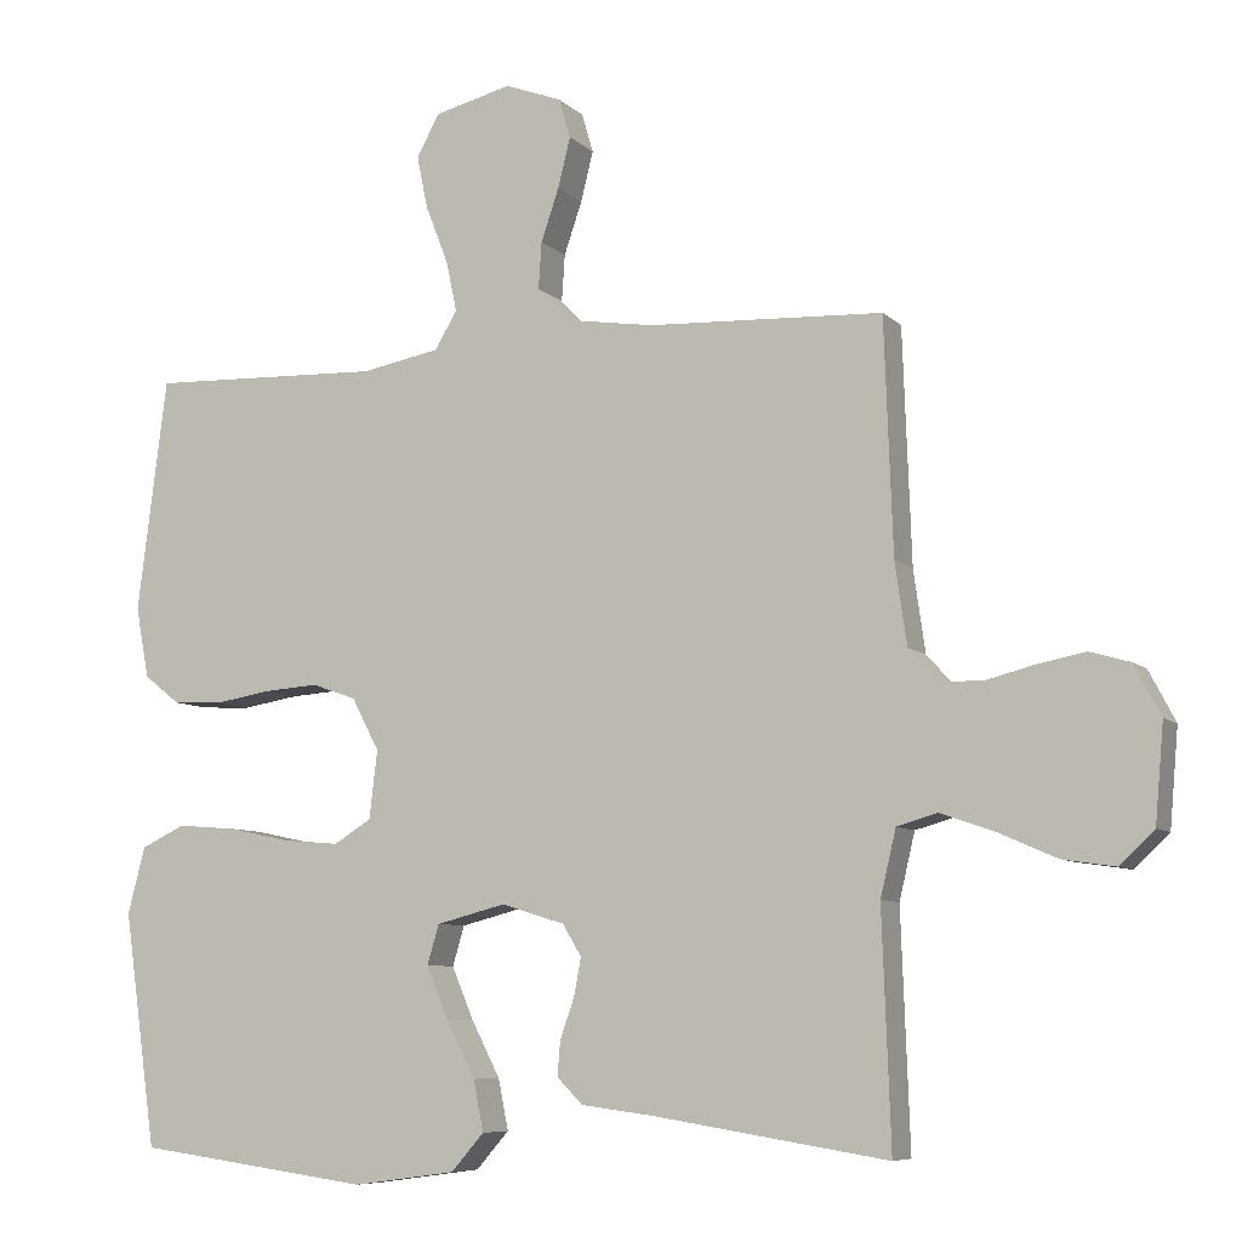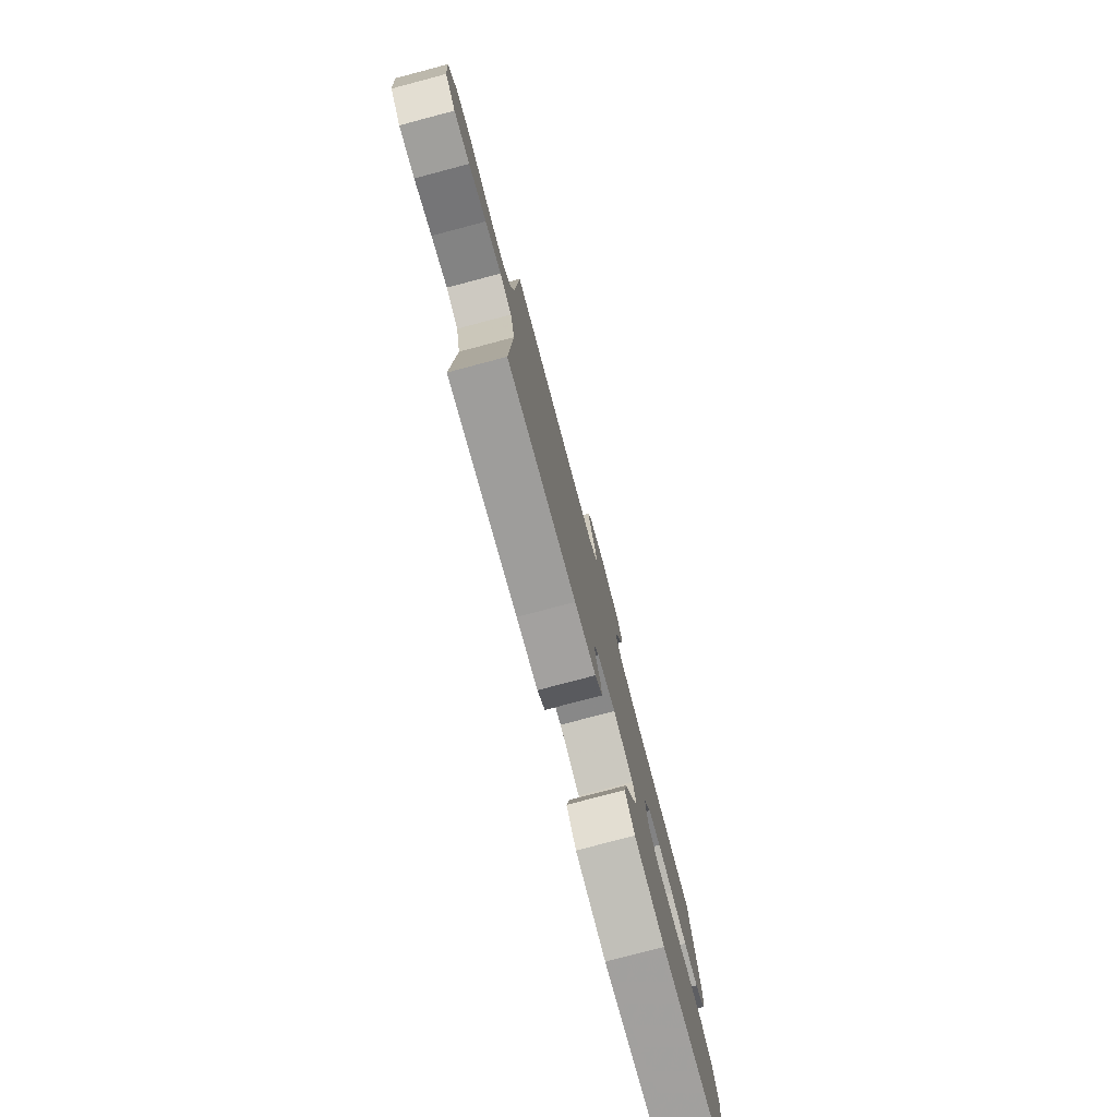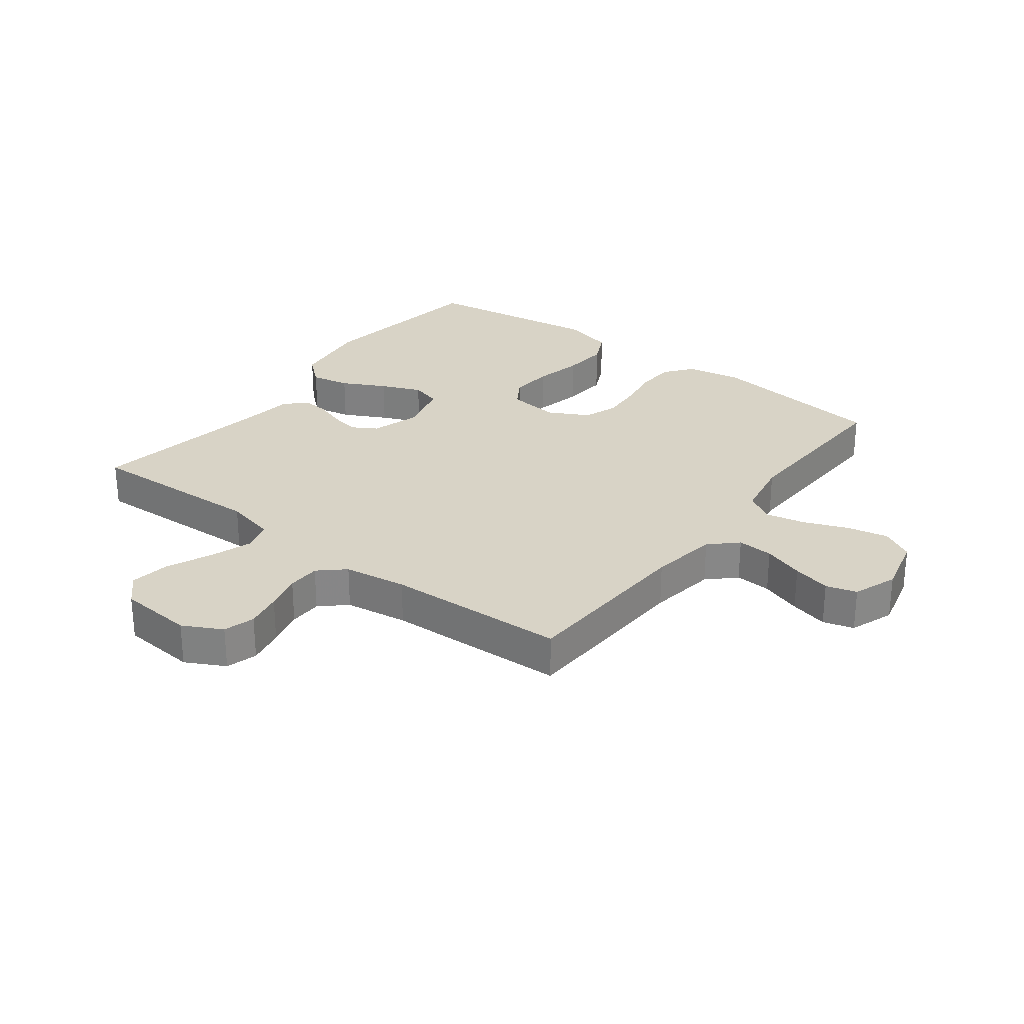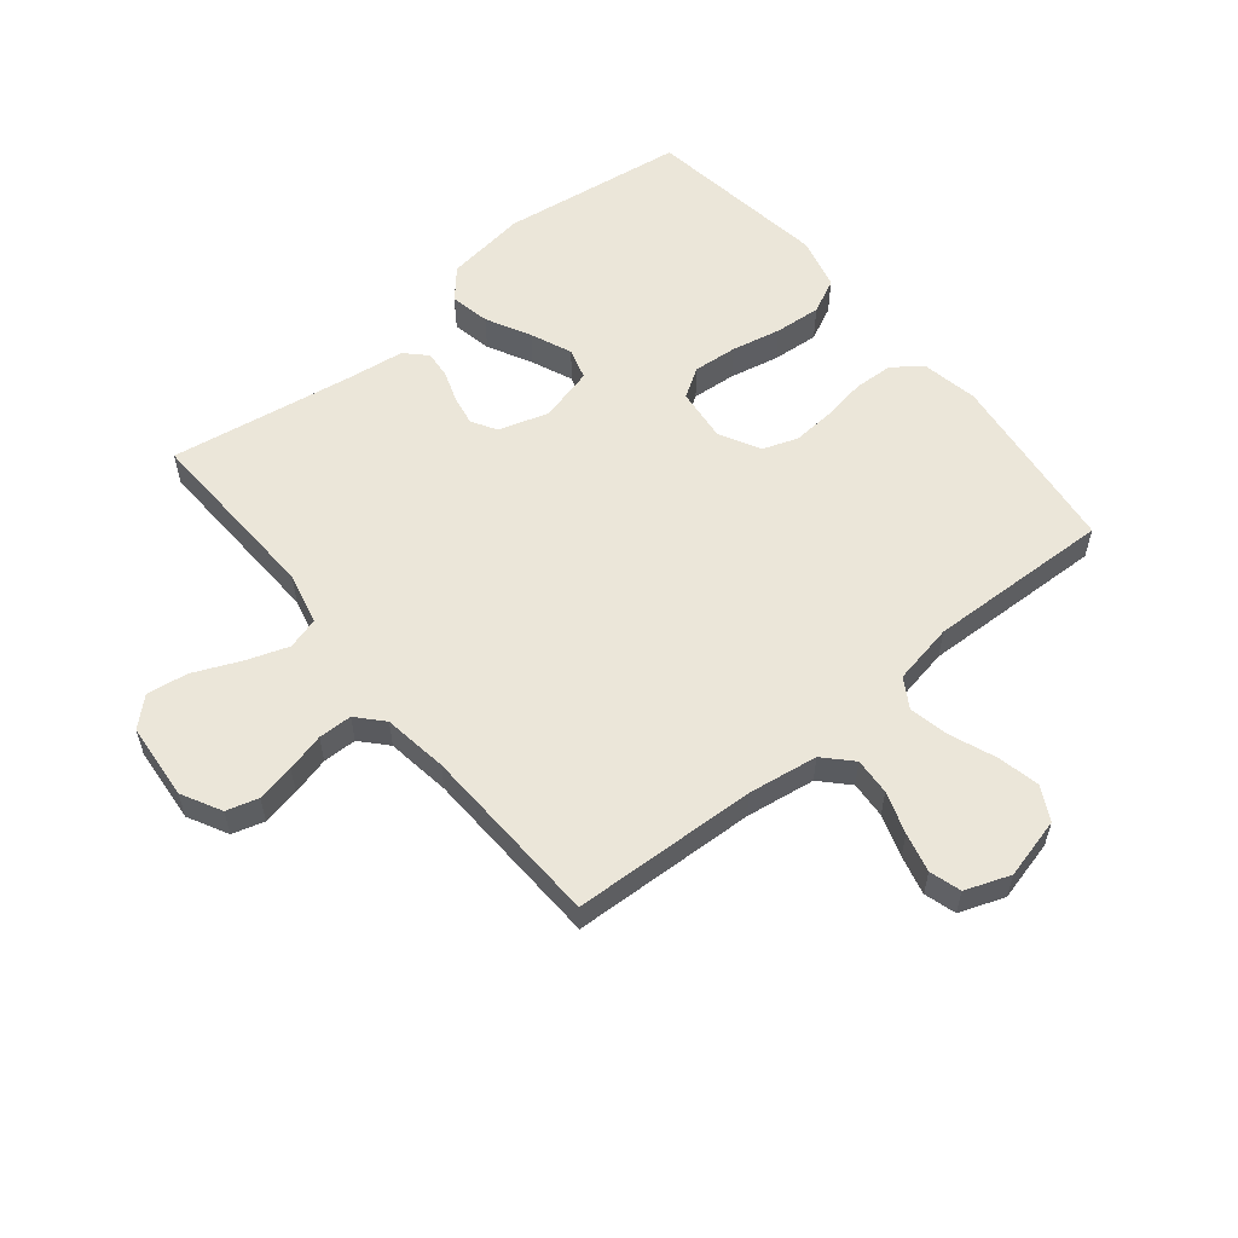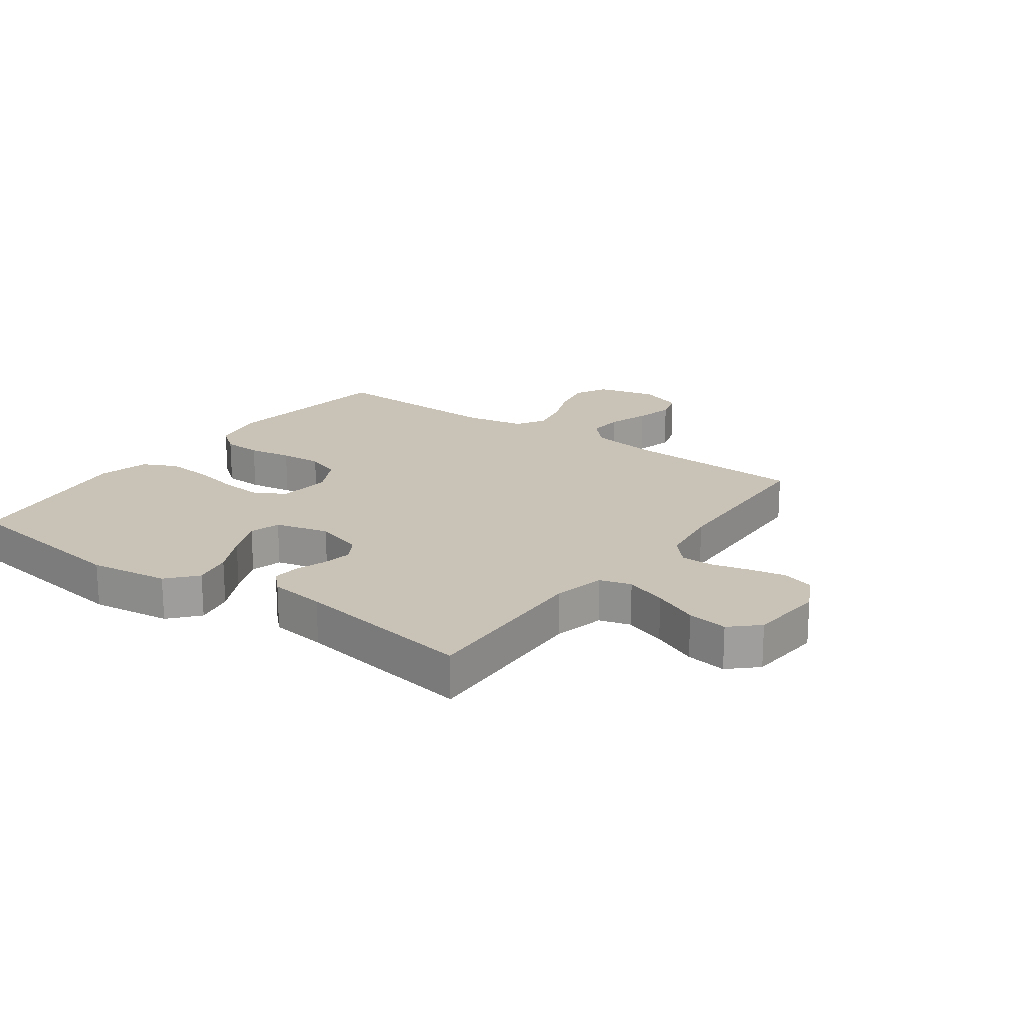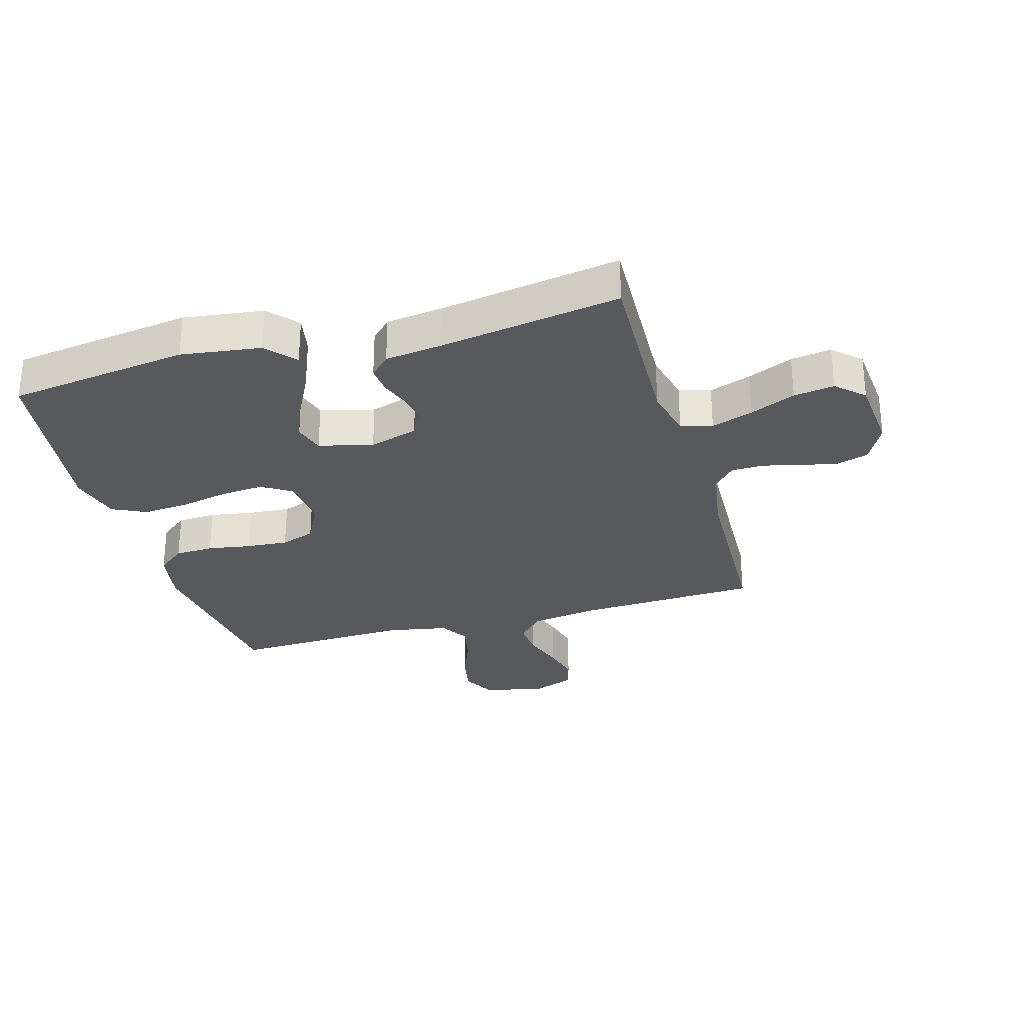
<metadata>
{"format":"obj","ext":"obj","renderer":"f3d","projection":"perspective","resolution":1024,"background":"white","views":[{"elev":-7.6,"azim":-156.3,"up":"+Z"},{"elev":-79.2,"azim":-75.2,"up":"+Z"},{"elev":28.1,"azim":-52.8,"up":"+Y"},{"elev":57.3,"azim":-39.3,"up":"+Y"},{"elev":19.4,"azim":-144.2,"up":"+Y"},{"elev":-29.0,"azim":-164.0,"up":"+Y"}]}
</metadata>
<code>
v 0.5 0.07 0.5
v 0.538 0.07 0.2
v 0.521 0.07 0.109
v 0.475 0.07 0.073
v 0.411 0.07 0.07
v 0.339 0.07 0.082
v 0.27 0.07 0.087
v 0.213 0.07 0.067
v 0.178 0.07 0
v 0.188 0.07 -0.087
v 0.236 0.07 -0.117
v 0.308 0.07 -0.111
v 0.388 0.07 -0.094
v 0.464 0.07 -0.088
v 0.52 0.07 -0.115
v 0.542 0.07 -0.2
v 0.5 0.07 -0.5
v 0.2 0.07 -0.541
v 0.068 0.07 -0.523
v 0.026 0.07 -0.475
v 0.039 0.07 -0.41
v 0.076 0.07 -0.338
v 0.104 0.07 -0.271
v 0.089 0.07 -0.22
v 0 0.07 -0.197
v -0.081 0.07 -0.222
v -0.105 0.07 -0.262
v -0.096 0.07 -0.311
v -0.078 0.07 -0.362
v -0.074 0.07 -0.407
v -0.107 0.07 -0.44
v -0.2 0.07 -0.452
v -0.5 0.07 -0.5
v -0.489 0.07 -0.2
v -0.509 0.07 -0.115
v -0.561 0.07 -0.1
v -0.63 0.07 -0.124
v -0.705 0.07 -0.157
v -0.772 0.07 -0.167
v -0.817 0.07 -0.125
v -0.828 0.07 0
v -0.794 0.07 0.065
v -0.742 0.07 0.08
v -0.681 0.07 0.068
v -0.619 0.07 0.052
v -0.564 0.07 0.053
v -0.526 0.07 0.095
v -0.511 0.07 0.2
v -0.5 0.07 0.5
v -0.2 0.07 0.513
v -0.087 0.07 0.53
v -0.045 0.07 0.574
v -0.049 0.07 0.634
v -0.072 0.07 0.702
v -0.088 0.07 0.766
v -0.073 0.07 0.817
v 0 0.07 0.844
v 0.099 0.07 0.819
v 0.128 0.07 0.765
v 0.114 0.07 0.697
v 0.085 0.07 0.623
v 0.071 0.07 0.557
v 0.1 0.07 0.509
v 0.2 0.07 0.49
v 0.5 0 0.5
v 0.538 0 0.2
v 0.521 0 0.109
v 0.475 0 0.073
v 0.411 0 0.07
v 0.339 0 0.082
v 0.27 0 0.087
v 0.213 0 0.067
v 0.178 0 0
v 0.188 0 -0.087
v 0.236 0 -0.117
v 0.308 0 -0.111
v 0.388 0 -0.094
v 0.464 0 -0.088
v 0.52 0 -0.115
v 0.542 0 -0.2
v 0.5 0 -0.5
v 0.2 0 -0.541
v 0.068 0 -0.523
v 0.026 0 -0.475
v 0.039 0 -0.41
v 0.076 0 -0.338
v 0.104 0 -0.271
v 0.089 0 -0.22
v 0 0 -0.197
v -0.081 0 -0.222
v -0.105 0 -0.262
v -0.096 0 -0.311
v -0.078 0 -0.362
v -0.074 0 -0.407
v -0.107 0 -0.44
v -0.2 0 -0.452
v -0.5 0 -0.5
v -0.489 0 -0.2
v -0.509 0 -0.115
v -0.561 0 -0.1
v -0.63 0 -0.124
v -0.705 0 -0.157
v -0.772 0 -0.167
v -0.817 0 -0.125
v -0.828 0 0
v -0.794 0 0.065
v -0.742 0 0.08
v -0.681 0 0.068
v -0.619 0 0.052
v -0.564 0 0.053
v -0.526 0 0.095
v -0.511 0 0.2
v -0.5 0 0.5
v -0.2 0 0.513
v -0.087 0 0.53
v -0.045 0 0.574
v -0.049 0 0.634
v -0.072 0 0.702
v -0.088 0 0.766
v -0.073 0 0.817
v 0 0 0.844
v 0.099 0 0.819
v 0.128 0 0.765
v 0.114 0 0.697
v 0.085 0 0.623
v 0.071 0 0.557
v 0.1 0 0.509
v 0.2 0 0.49
f 59 60 61
f 58 59 61
f 57 58 61
f 56 57 61
f 55 56 61
f 54 55 61
f 53 54 61
f 52 53 61 62
f 51 52 62 63
f 48 49 50
f 51 63 64
f 50 51 64
f 48 50 64
f 47 48 64
f 43 44 45
f 42 43 45
f 41 42 45
f 40 41 45
f 39 40 45
f 38 39 45
f 37 38 45
f 36 37 45 46
f 64 1 2
f 47 64 2
f 46 47 2
f 36 46 2
f 35 36 2
f 30 31 32
f 29 30 32
f 28 29 32
f 32 33 34
f 28 32 34
f 27 28 34
f 20 21 22
f 19 20 22
f 18 19 22
f 17 18 22
f 16 17 22
f 15 16 22
f 14 15 22
f 13 14 22
f 12 13 22
f 11 12 22 23
f 10 11 23 24
f 4 5 6
f 3 4 6
f 2 3 6
f 2 6 7
f 35 2 7 8
f 26 27 34 35
f 35 8 9
f 26 35 9
f 25 26 9
f 9 10 24 25
f 125 124 123
f 125 123 122
f 125 122 121
f 125 121 120
f 125 120 119
f 125 119 118
f 125 118 117
f 126 125 117 116
f 127 126 116 115
f 114 113 112
f 128 127 115
f 128 115 114
f 128 114 112
f 128 112 111
f 109 108 107
f 109 107 106
f 109 106 105
f 109 105 104
f 109 104 103
f 109 103 102
f 109 102 101
f 110 109 101 100
f 66 65 128
f 66 128 111
f 66 111 110
f 66 110 100
f 66 100 99
f 96 95 94
f 96 94 93
f 96 93 92
f 98 97 96
f 98 96 92
f 98 92 91
f 86 85 84
f 86 84 83
f 86 83 82
f 86 82 81
f 86 81 80
f 86 80 79
f 86 79 78
f 86 78 77
f 86 77 76
f 87 86 76 75
f 88 87 75 74
f 70 69 68
f 70 68 67
f 70 67 66
f 71 70 66
f 72 71 66 99
f 99 98 91 90
f 73 72 99
f 73 99 90
f 73 90 89
f 89 88 74 73
f 1 65 66 2
f 2 66 67 3
f 3 67 68 4
f 4 68 69 5
f 5 69 70 6
f 6 70 71 7
f 7 71 72 8
f 8 72 73 9
f 9 73 74 10
f 10 74 75 11
f 11 75 76 12
f 12 76 77 13
f 13 77 78 14
f 14 78 79 15
f 15 79 80 16
f 16 80 81 17
f 17 81 82 18
f 18 82 83 19
f 19 83 84 20
f 20 84 85 21
f 21 85 86 22
f 22 86 87 23
f 23 87 88 24
f 24 88 89 25
f 25 89 90 26
f 26 90 91 27
f 27 91 92 28
f 28 92 93 29
f 29 93 94 30
f 30 94 95 31
f 31 95 96 32
f 32 96 97 33
f 33 97 98 34
f 34 98 99 35
f 35 99 100 36
f 36 100 101 37
f 37 101 102 38
f 38 102 103 39
f 39 103 104 40
f 40 104 105 41
f 41 105 106 42
f 42 106 107 43
f 43 107 108 44
f 44 108 109 45
f 45 109 110 46
f 46 110 111 47
f 47 111 112 48
f 48 112 113 49
f 49 113 114 50
f 50 114 115 51
f 51 115 116 52
f 52 116 117 53
f 53 117 118 54
f 54 118 119 55
f 55 119 120 56
f 56 120 121 57
f 57 121 122 58
f 58 122 123 59
f 59 123 124 60
f 60 124 125 61
f 61 125 126 62
f 62 126 127 63
f 63 127 128 64
f 64 128 65 1

</code>
